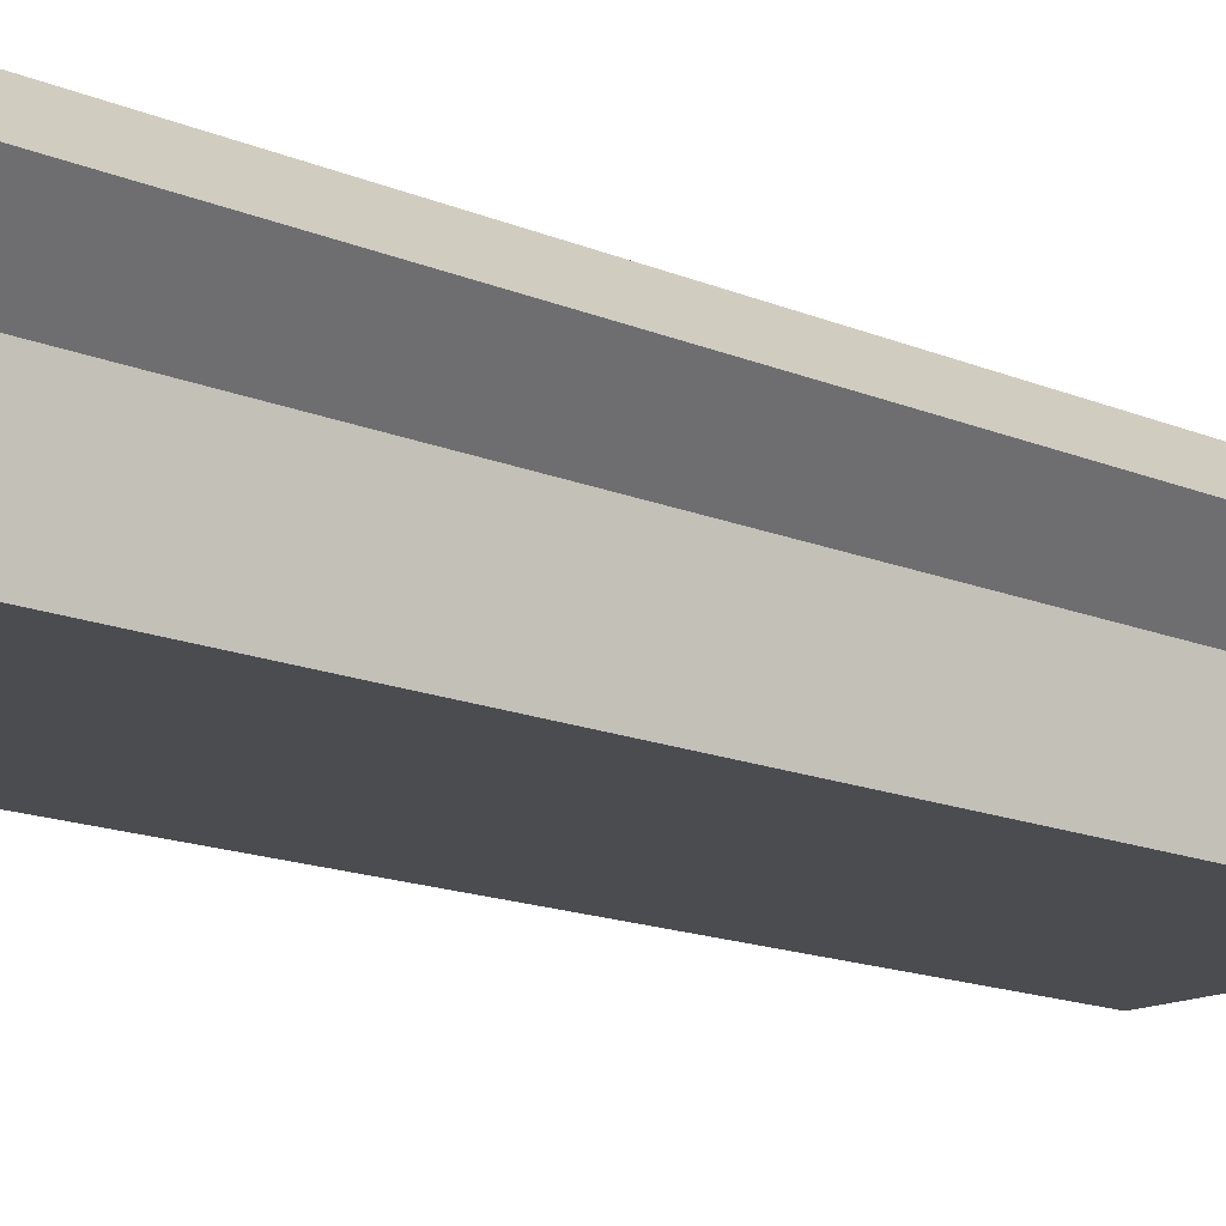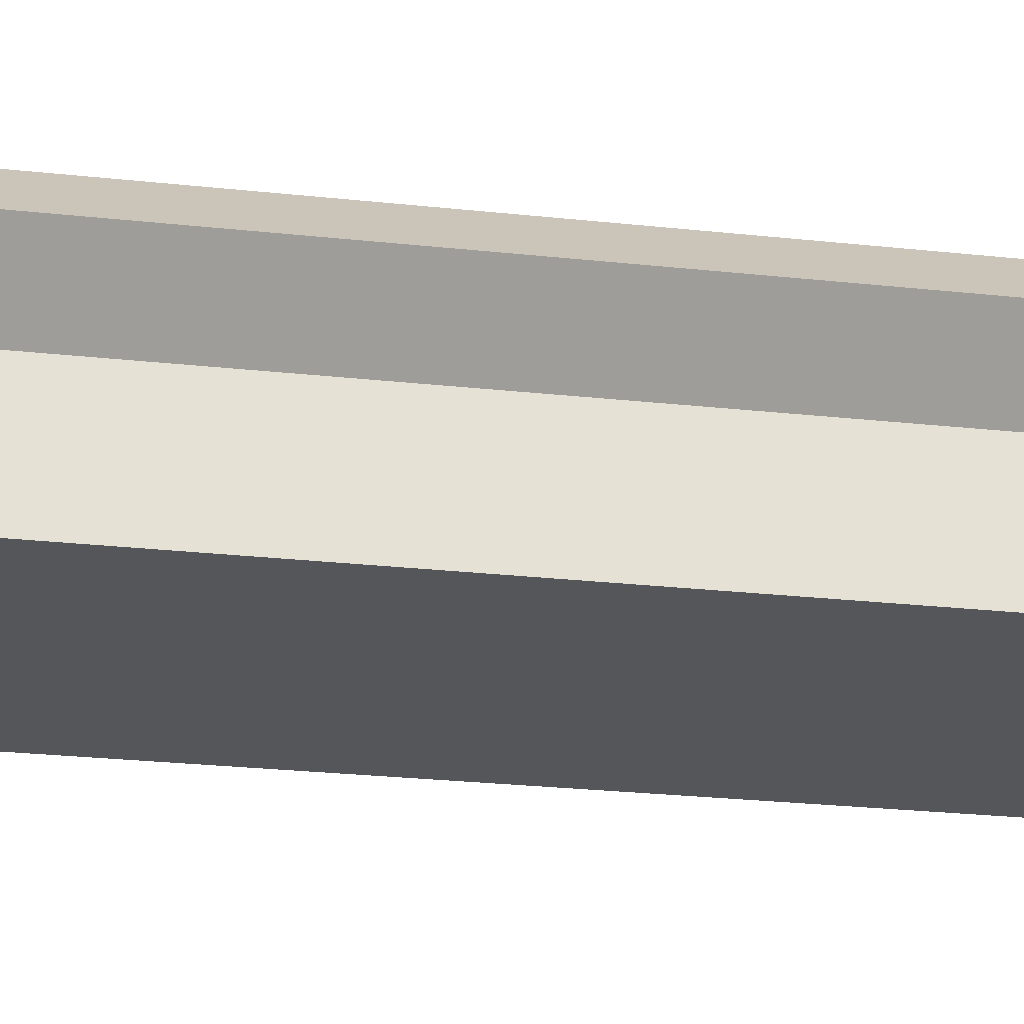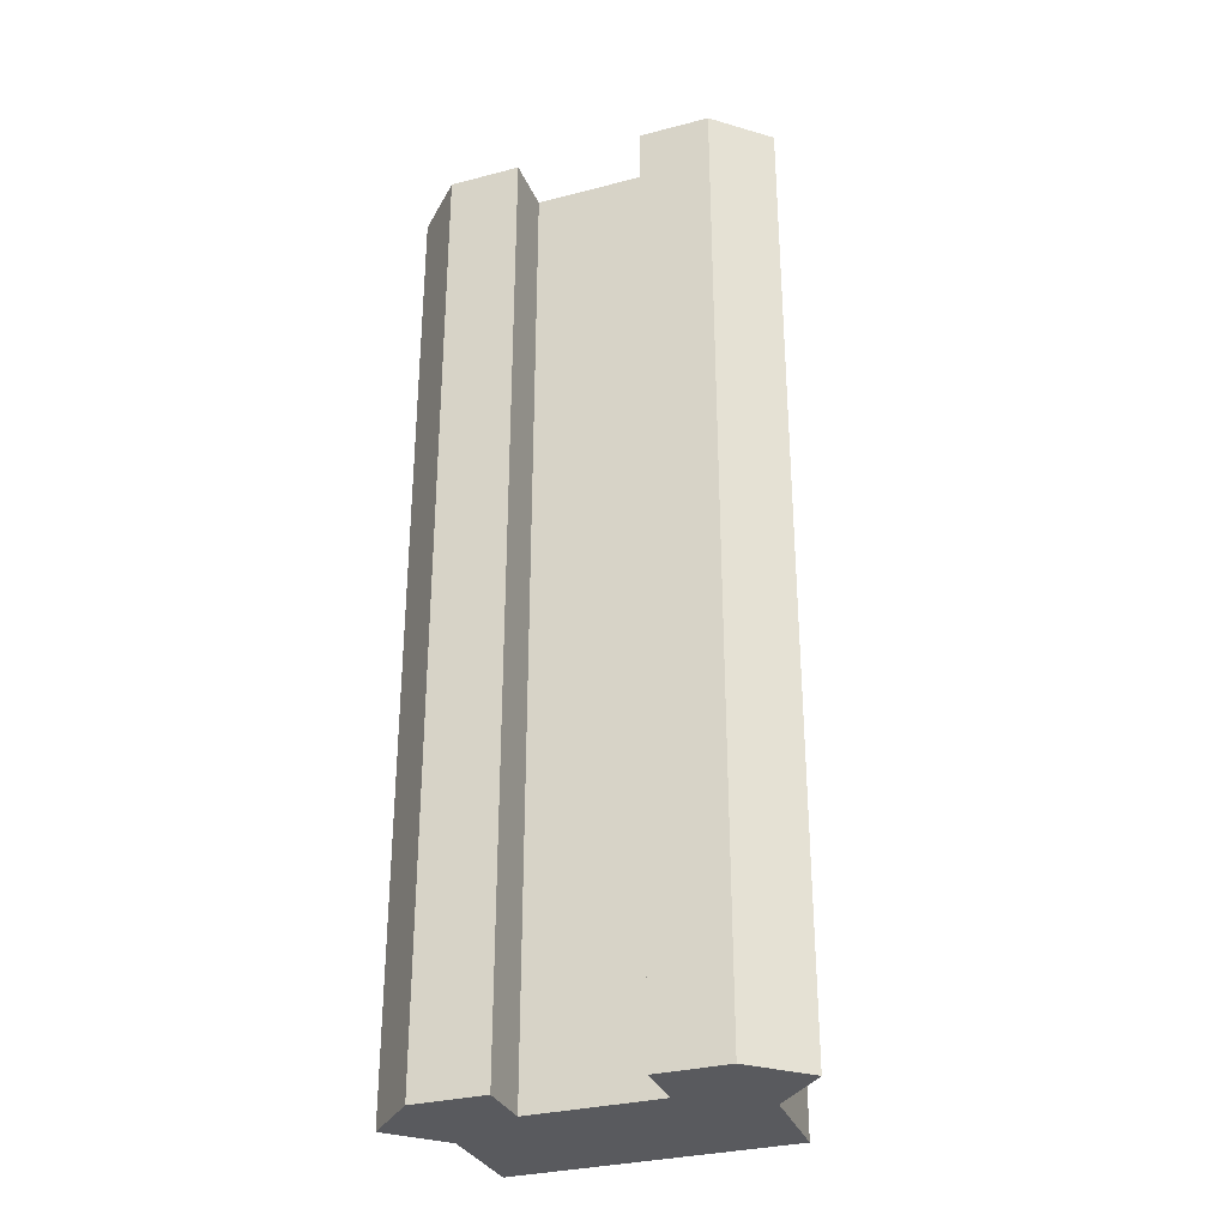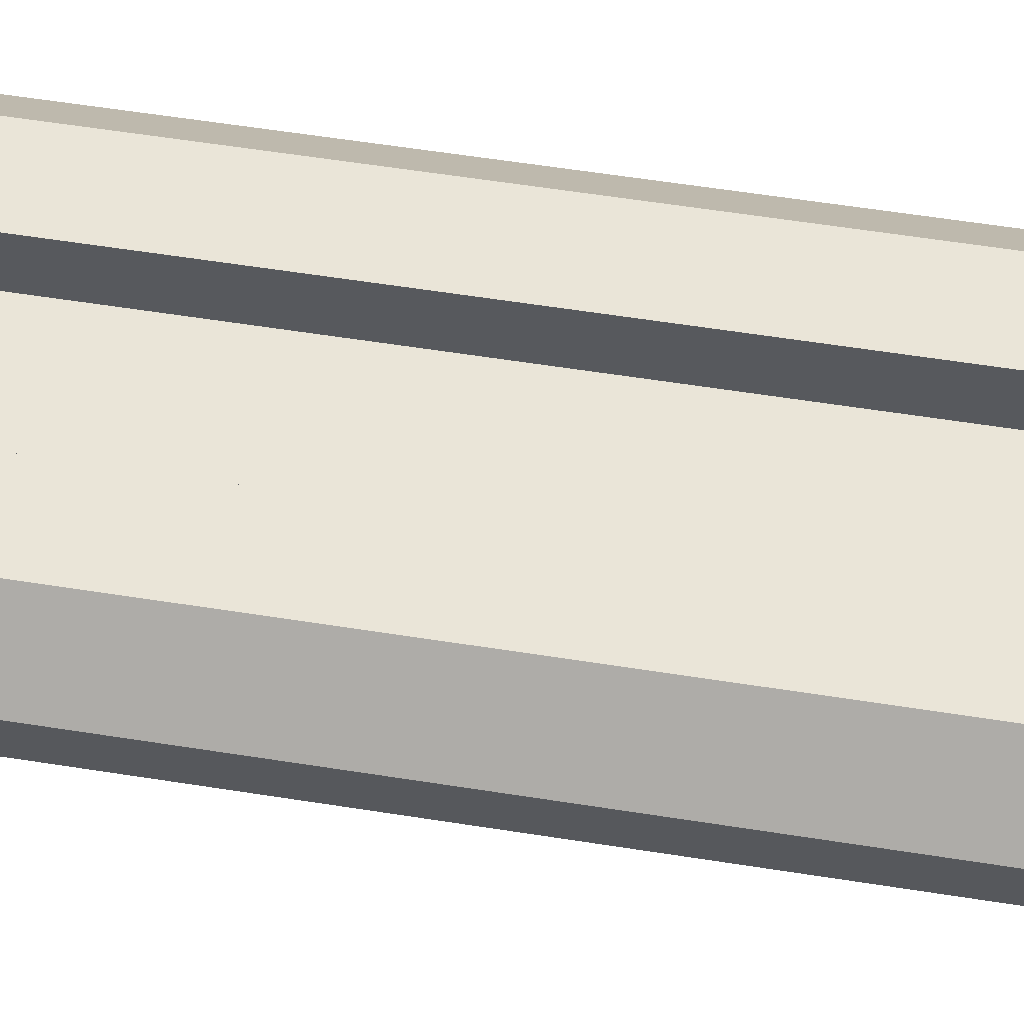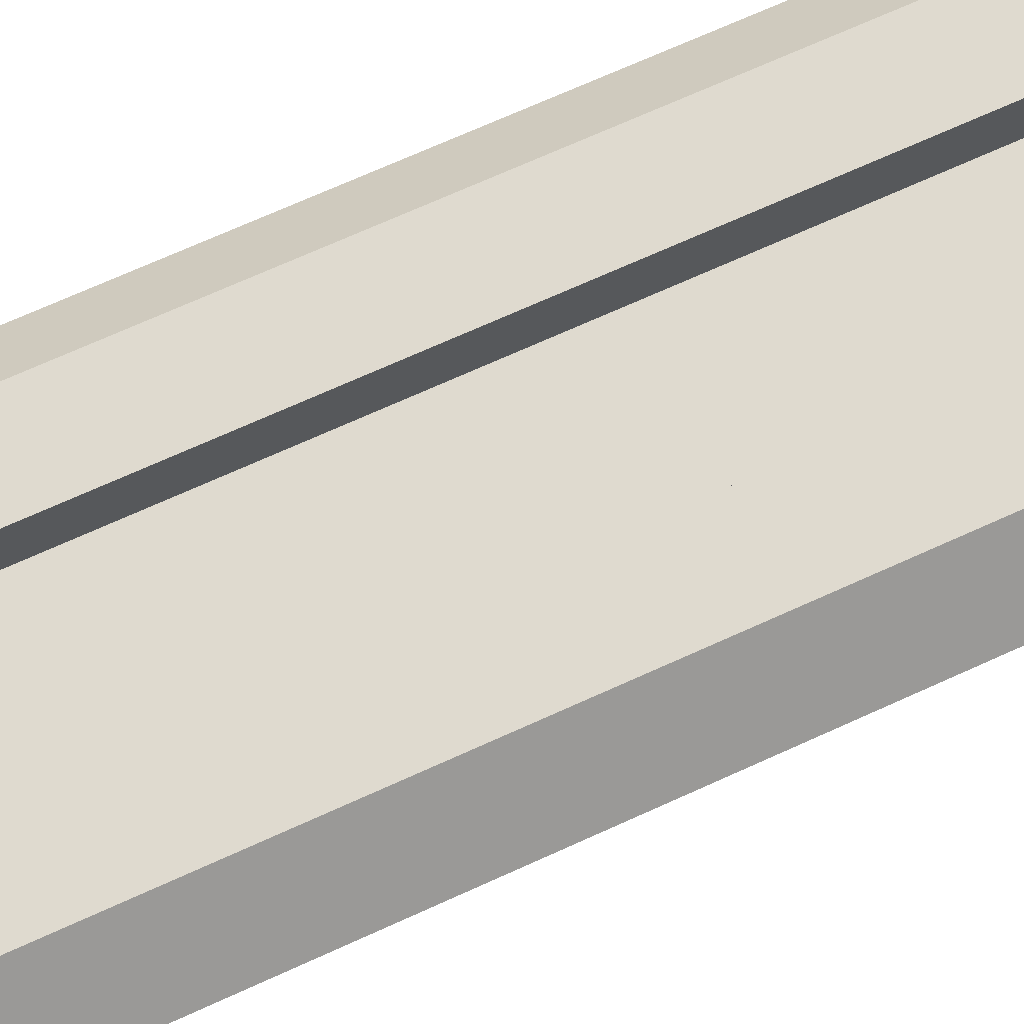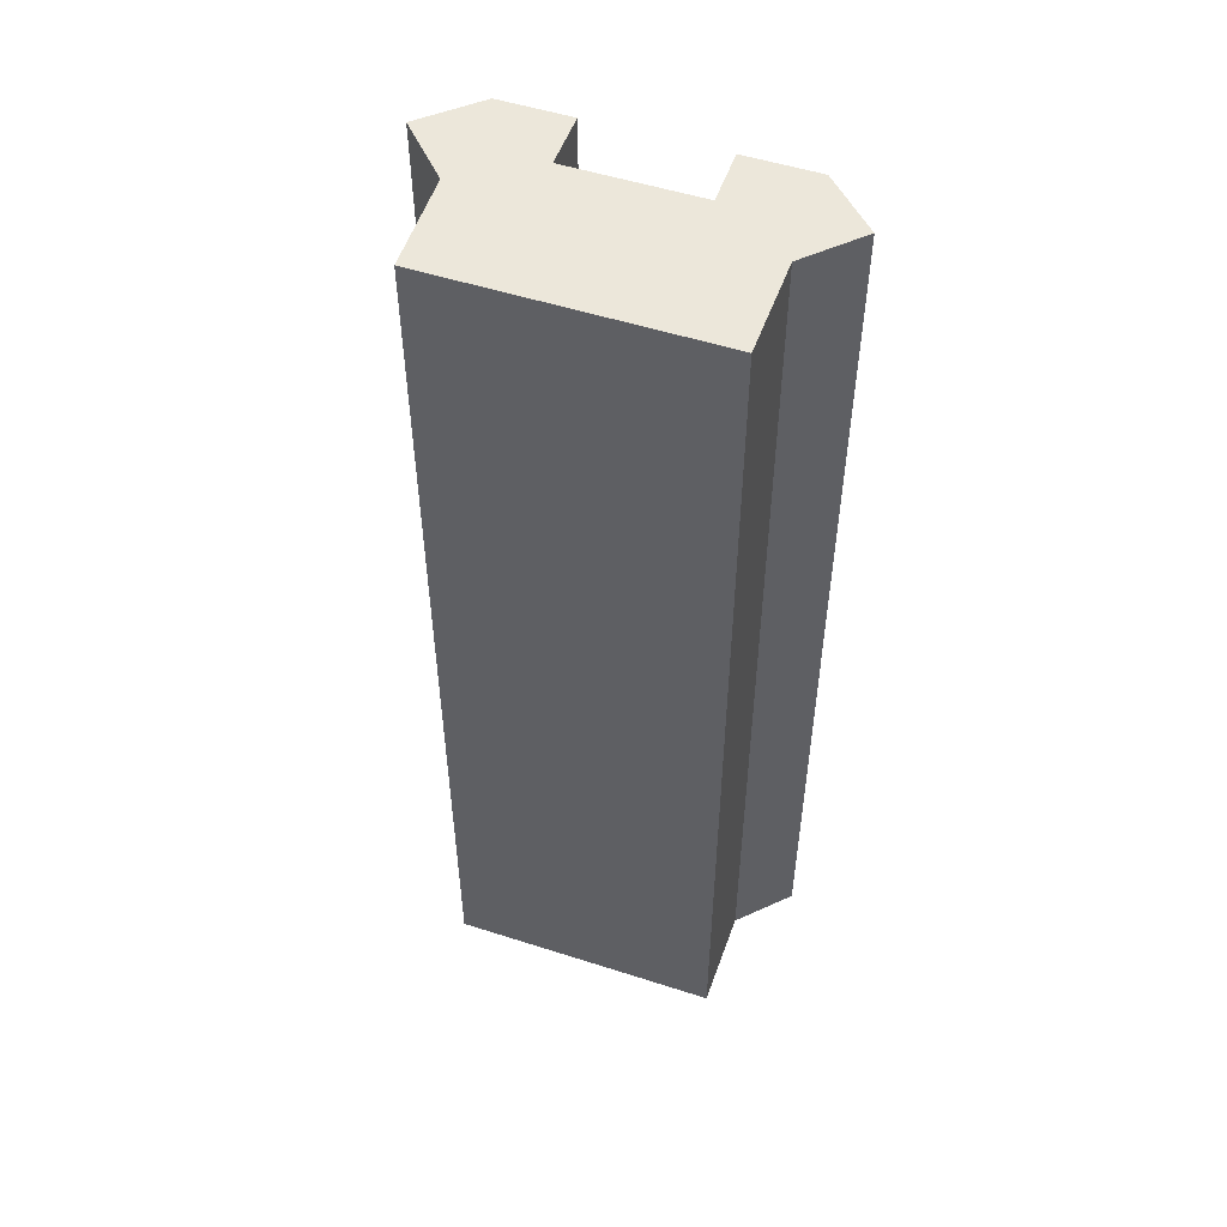
<metadata>
{"format":"obj","ext":"obj","renderer":"f3d","projection":"perspective","resolution":1024,"background":"white","views":[{"elev":-15.2,"azim":-132.1,"up":"+Z"},{"elev":-25.2,"azim":-100.1,"up":"+Z"},{"elev":-31.4,"azim":20.3,"up":"+Y"},{"elev":59.4,"azim":99.2,"up":"+Z"},{"elev":70.7,"azim":65.6,"up":"+Z"},{"elev":52.3,"azim":-160.9,"up":"+Y"}]}
</metadata>
<code>
g mount_hex_hexagon_short_LOD1
v 0.007776 -0.02729 0.0101
v 0.01079 -0.02729 0.007328
v 0.007959 -0.02729 0.004345
v 0.003708 -0.02729 0.006918
v -0.003695 -0.02729 0.006918
v -0.007909 -0.02729 0.004362
v 0.003708 -0.02729 0.0101
v -0.007859 -0.02729 0.0101
v -0.003695 -0.02729 0.0101
v -0.01072 -0.02729 0.007194
v 0.007776 -0.02729 -0.001297
v -0.007859 -0.02729 -0.001297
v -0.01072 -0.02729 0.007194
v -0.007909 -0.02729 0.004362
v -0.007909 0.02779 0.004362
v -0.01072 0.02779 0.007194
v -0.007909 -0.02729 0.004362
v -0.007859 -0.02729 -0.001297
v -0.007859 0.02779 -0.001297
v -0.007909 0.02779 0.004362
v 0.007776 -0.02729 -0.001297
v 0.007777 0.02779 -0.001297
v -0.007859 0.02779 -0.001297
v -0.007859 -0.02729 -0.001297
v 0.007776 -0.02729 0.0101
v 0.003708 -0.02729 0.0101
v 0.003708 0.02779 0.0101
v 0.007777 0.02779 0.0101
v 0.007959 -0.02729 0.004345
v 0.01079 -0.02729 0.007328
v 0.01079 0.02779 0.007328
v 0.007959 0.02779 0.004345
v -0.007859 -0.02729 0.0101
v -0.01072 -0.02729 0.007194
v -0.01072 0.02779 0.007194
v -0.007859 0.02779 0.0101
v -0.003695 -0.02729 0.0101
v -0.003695 0.02779 0.0101
v -0.003695 0.02779 0.006918
v -0.003695 -0.02729 0.006918
v 0.003708 -0.02729 0.006918
v -0.003695 -0.02729 0.006918
v -0.003695 0.02779 0.006918
v 0.003708 0.02779 0.006918
v 0.007777 0.02779 0.0101
v 0.007959 0.02779 0.004345
v 0.01079 0.02779 0.007328
v 0.003708 0.02779 0.006918
v -0.003695 0.02779 0.006918
v -0.007909 0.02779 0.004362
v 0.003708 0.02779 0.0101
v -0.007859 0.02779 0.0101
v -0.003695 0.02779 0.0101
v -0.01072 0.02779 0.007194
v 0.007777 0.02779 -0.001297
v -0.007859 0.02779 -0.001297
v 0.01079 0.02779 0.007328
v 0.01079 -0.02729 0.007328
v 0.007776 -0.02729 0.0101
v 0.007777 0.02779 0.0101
v 0.007959 0.02779 0.004345
v 0.007777 0.02779 -0.001297
v 0.007776 -0.02729 -0.001297
v 0.007959 -0.02729 0.004345
v -0.007859 -0.02729 0.0101
v -0.007859 0.02779 0.0101
v -0.003695 0.02779 0.0101
v -0.003695 -0.02729 0.0101
v 0.003708 -0.02729 0.006918
v 0.003708 0.02779 0.006918
v 0.003708 0.02779 0.0101
v 0.003708 -0.02729 0.0101
g mount_hex_hexagon_short_LOD1_0
f 3 2 1
f 4 3 1
f 3 4 5
f 6 3 5
f 7 4 1
f 6 5 8
f 8 5 9
f 10 6 8
f 11 3 6
f 12 11 6
f 15 14 13
f 16 15 13
f 19 18 17
f 20 19 17
f 23 22 21
f 24 23 21
f 27 26 25
f 28 27 25
f 31 30 29
f 32 31 29
f 35 34 33
f 36 35 33
f 39 38 37
f 40 39 37
f 43 42 41
f 44 43 41
f 47 46 45
f 46 48 45
f 49 48 46
f 50 49 46
f 48 51 45
f 49 50 52
f 49 52 53
f 50 54 52
f 46 55 50
f 55 56 50
f 59 58 57
f 60 59 57
f 63 62 61
f 64 63 61
f 67 66 65
f 68 67 65
f 71 70 69
f 72 71 69

</code>
